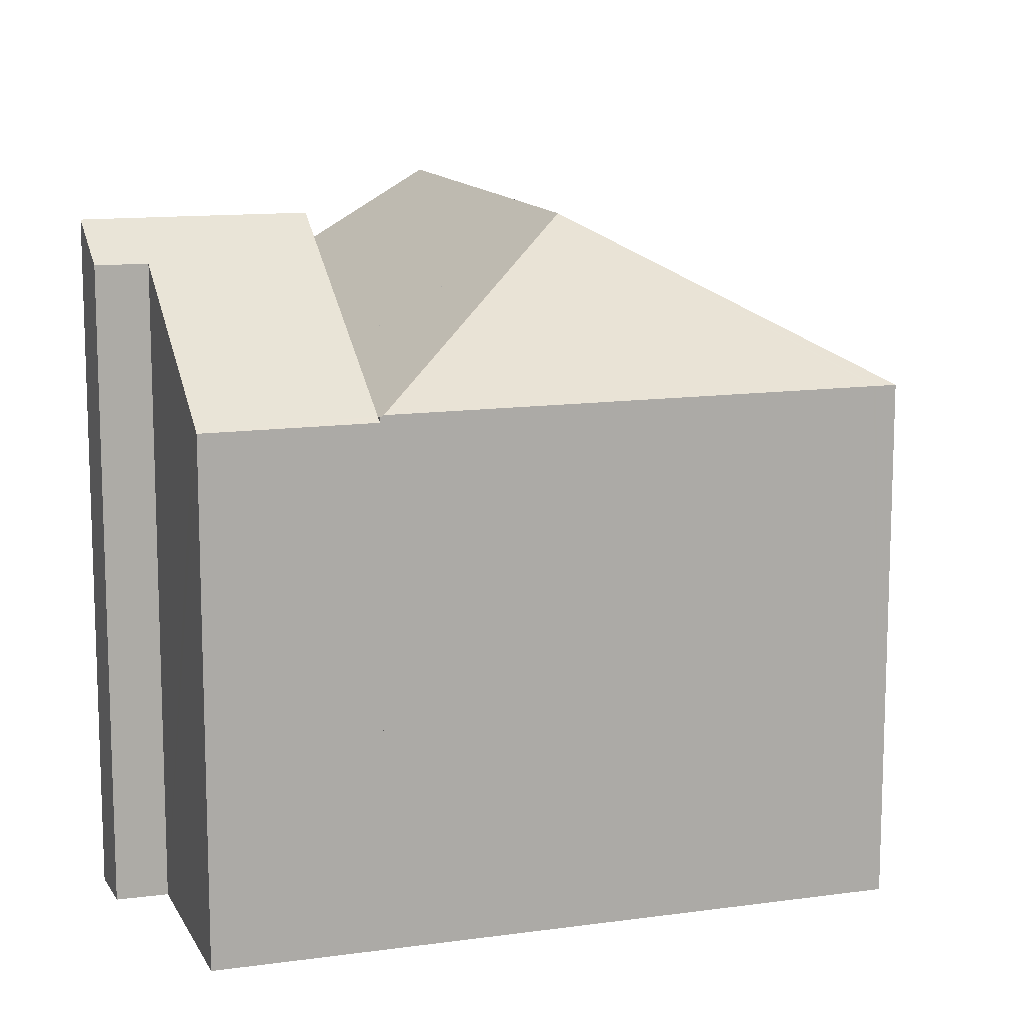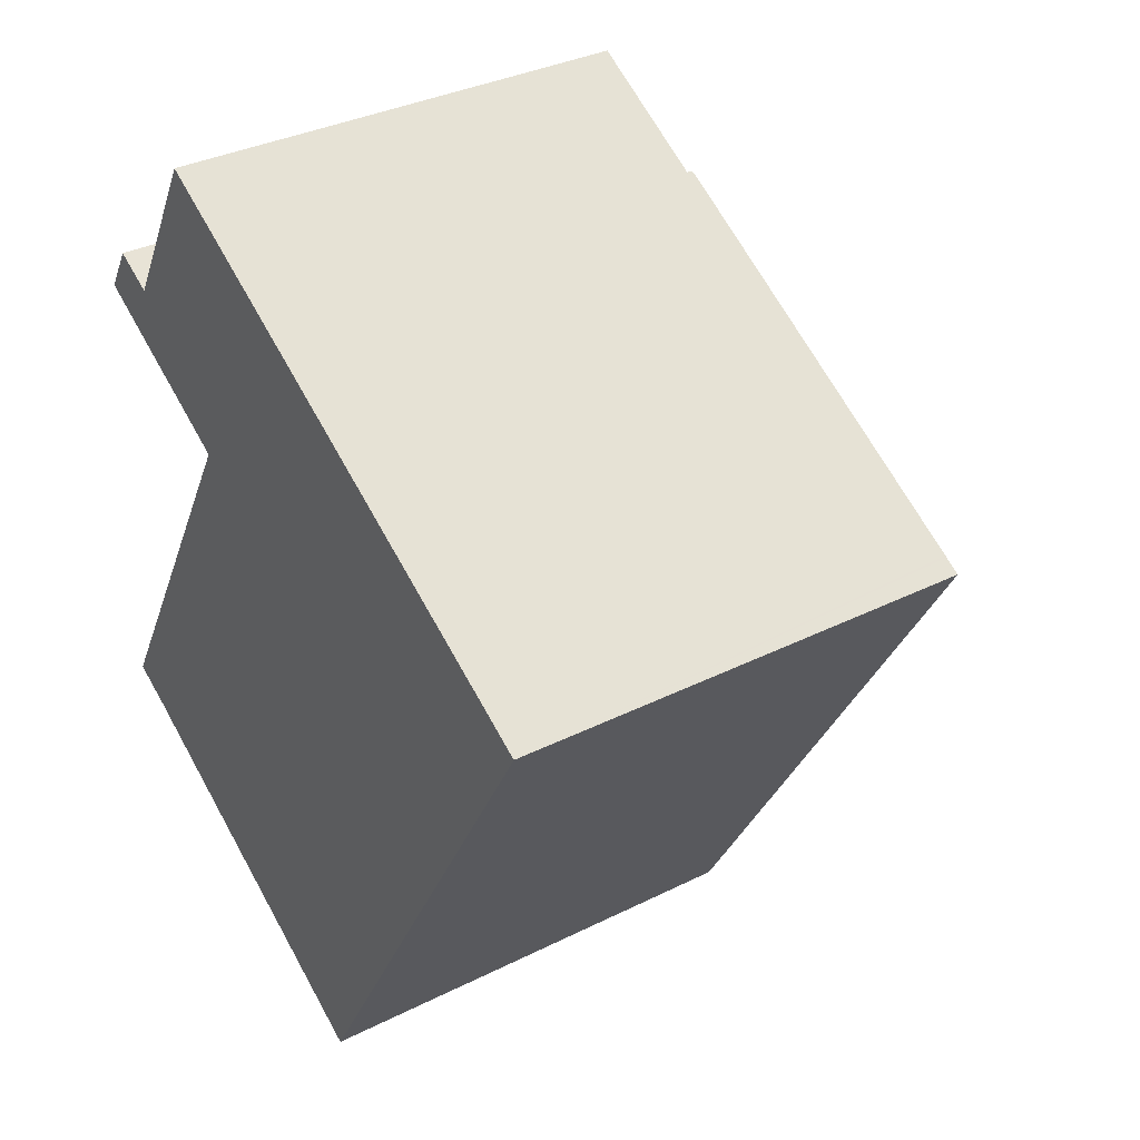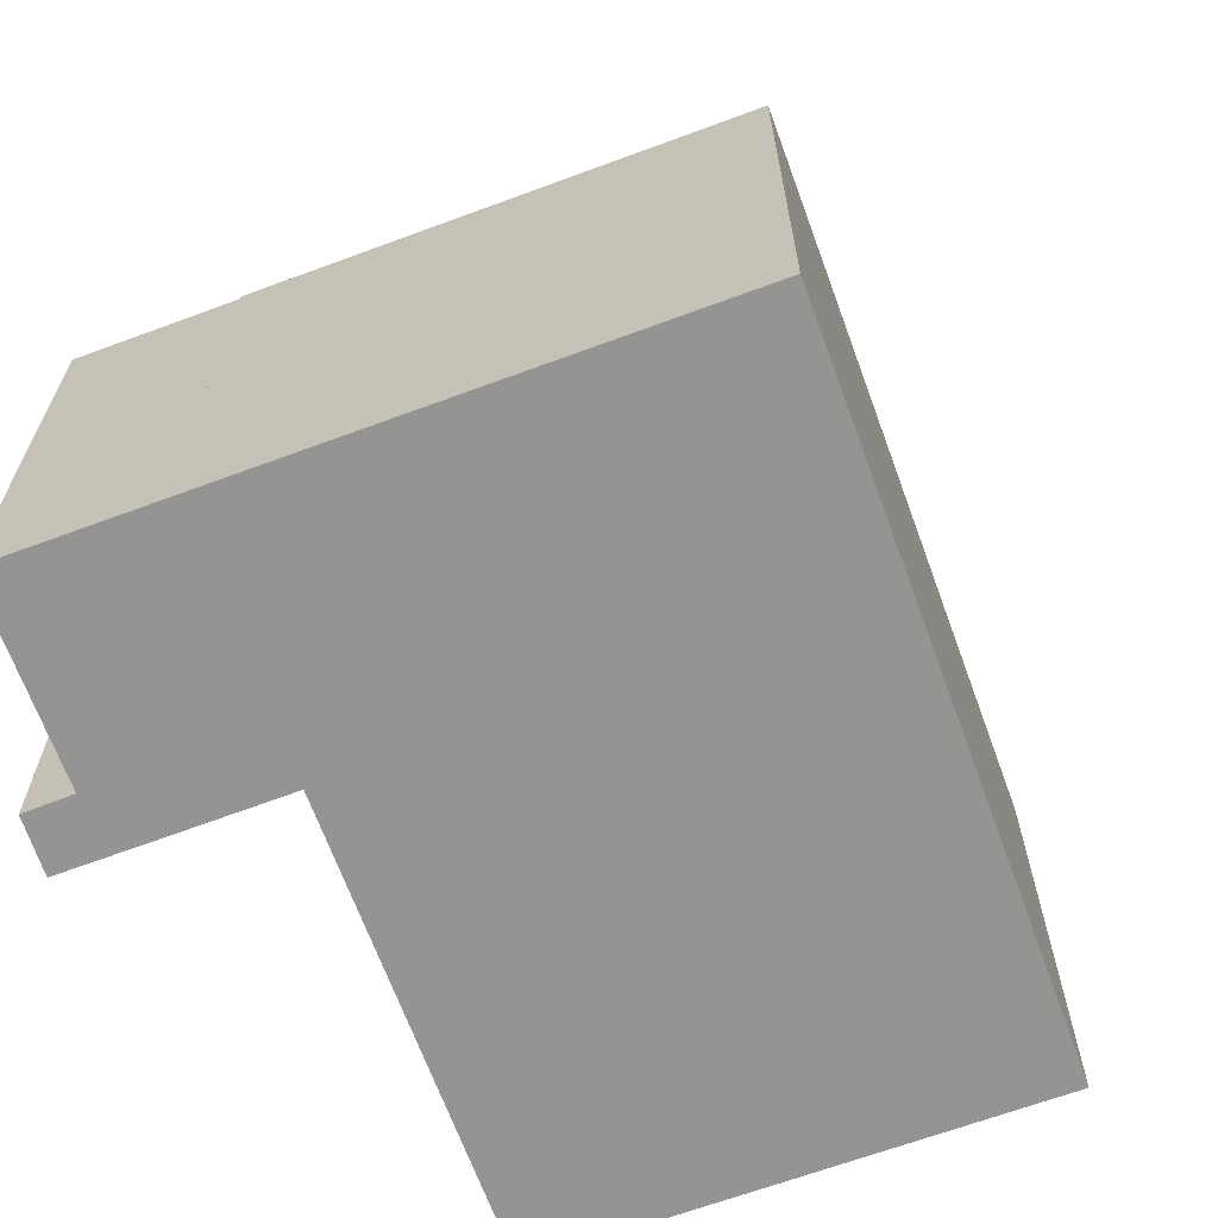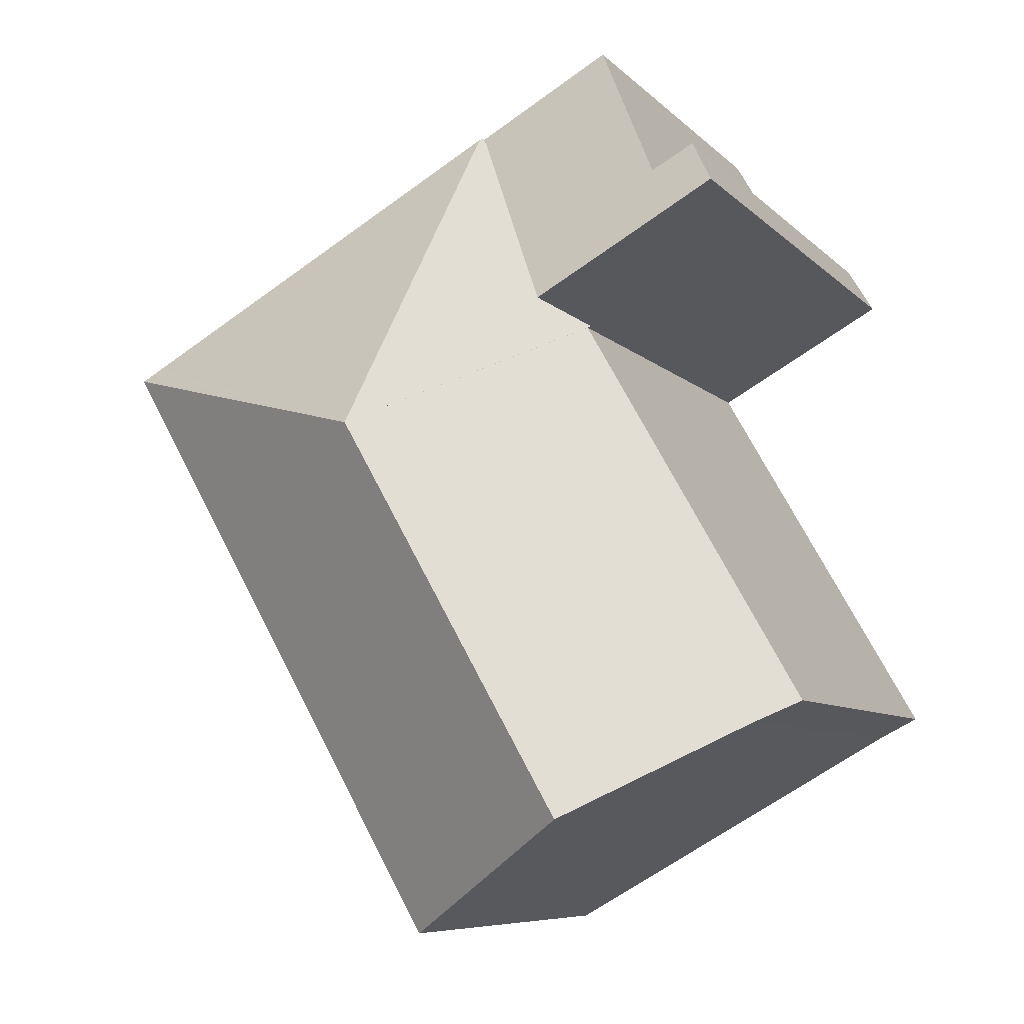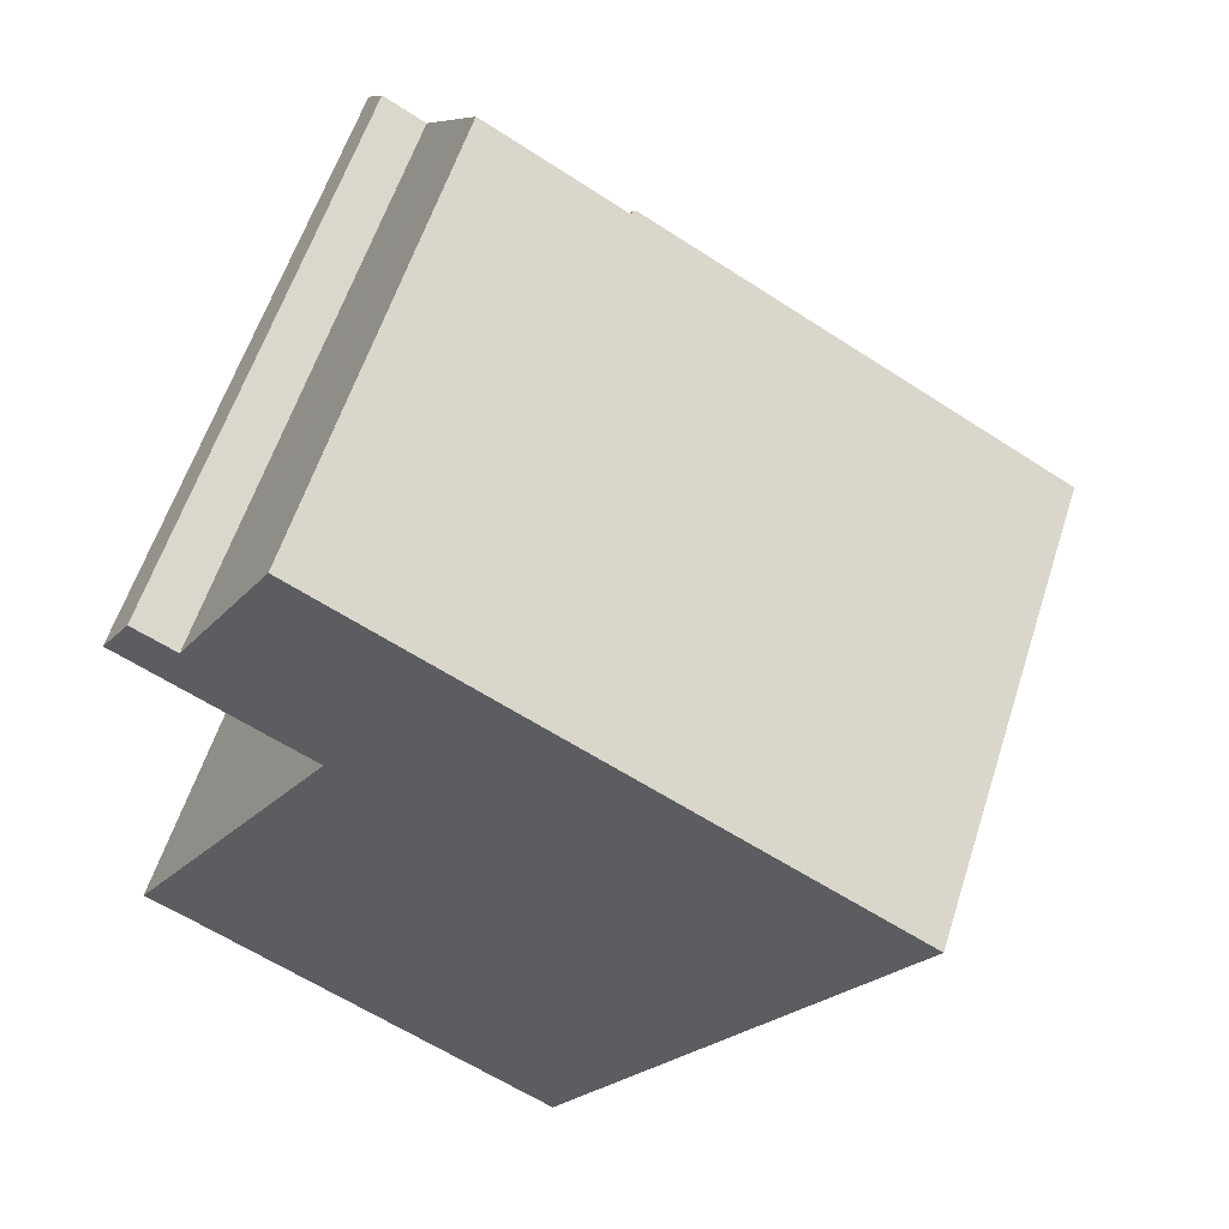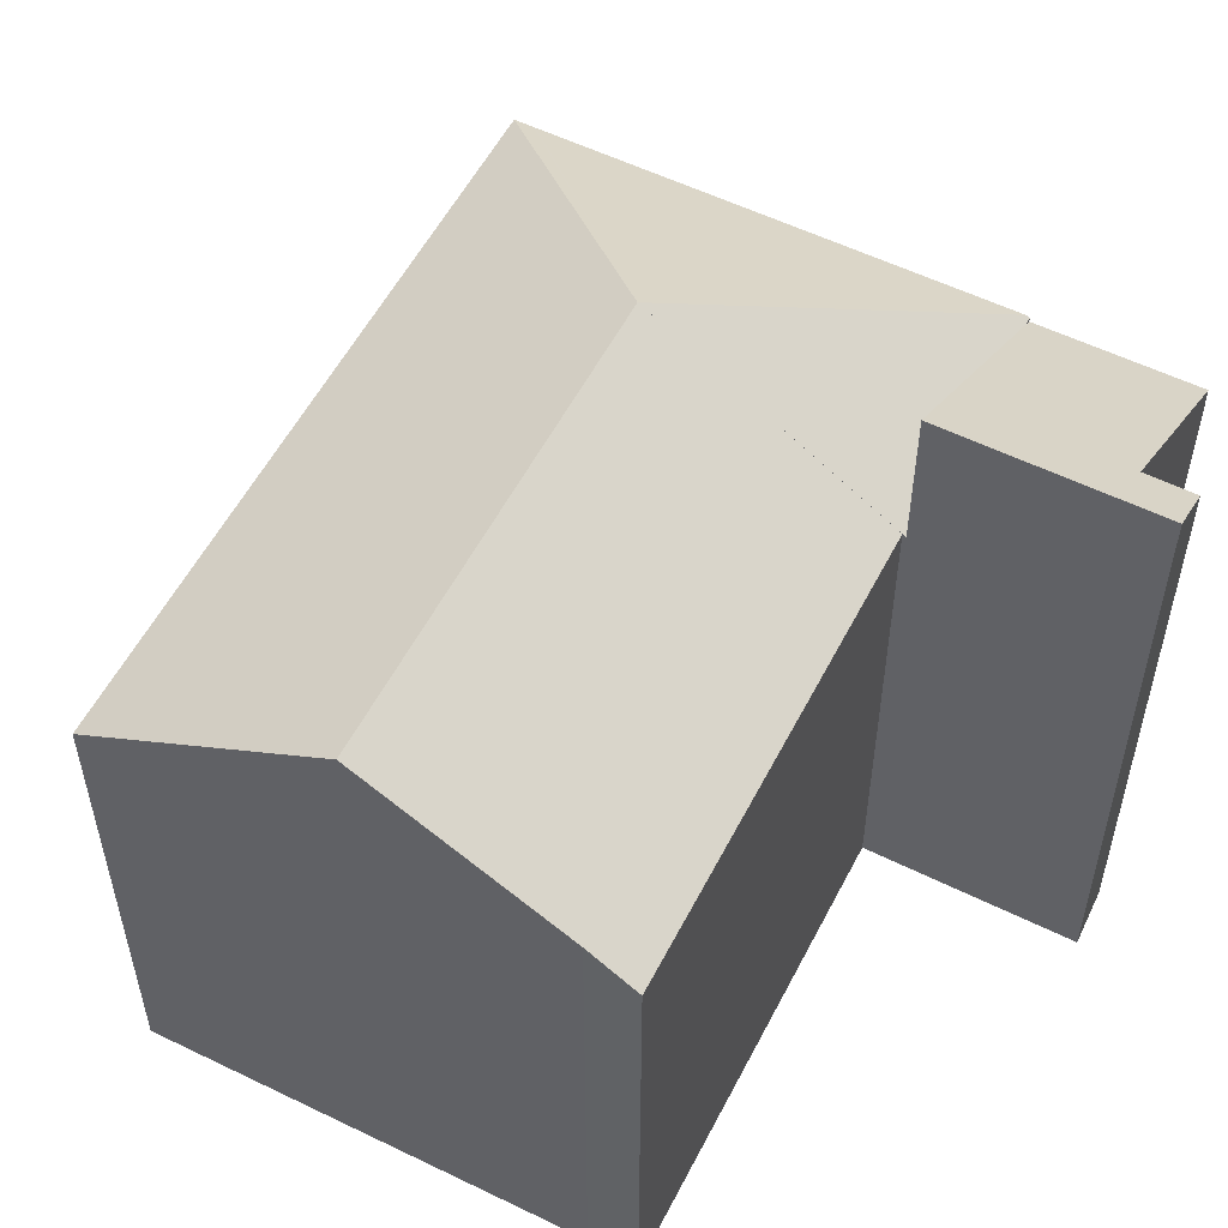
<metadata>
{"format":"obj","ext":"obj","renderer":"f3d","projection":"perspective","resolution":1024,"background":"white","views":[{"elev":12.8,"azim":11.4,"up":"+Y"},{"elev":34.5,"azim":56.0,"up":"+Z"},{"elev":-66.9,"azim":49.8,"up":"+Y"},{"elev":-7.5,"azim":-157.0,"up":"+Z"},{"elev":58.5,"azim":17.7,"up":"+Z"},{"elev":55.3,"azim":-123.3,"up":"+Y"}]}
</metadata>
<code>
v  2.086 17.47 16.01
v  2.404 18.48 13.94
v  1.218 18.48 14.6
v  3.429 18.47 13.36
v  6.544 18.46 11.63
v  3.328 17.45 15.35
v  10.09 14.12 17.83
v  3.24 17.45 15.39
v  5.973 14.22 19.96
v  6.159 13.99 20.29
v  10.19 13.99 18.02
v  3.328 -9.398e-16 15.35
v  6.159 -1.242e-15 20.29
v  5.973 -1.222e-15 19.96
v  1.218 -8.939e-16 14.6
v  2.086 -9.805e-16 16.01
v  10.19 -1.103e-15 18.02
v  3.24 -9.427e-16 15.39
v  6.544 -7.123e-16 11.63
v  10.09 -1.092e-15 17.83
v  2.404 -8.533e-16 13.94
v  3.429 -8.182e-16 13.36
v  18.84 14.18 4.62
v  12.92 18.23 8.414
v  22.53 14.18 11.07
v  12.26 14.18 -6.901
v  12.72 18.23 8.071
v  11.76 14.51 -6.619
v  6.147 18.23 -3.428
v  22.04 14.18 11.34
v  21.98 14.18 11.38
v  10.28 14.18 17.97
v  1.26 14.99 -0.651
v  0 14.17 8.679e-16
v  6.598 14.18 11.52
v  6.634 14.18 11.58
v  10.19 14.12 18.02
v  6.544 14.12 11.63
v  22.53 -6.777e-16 11.07
v  21.98 -6.966e-16 11.38
v  10.28 -1.1e-15 17.97
v  22.04 -6.946e-16 11.34
v  12.26 4.226e-16 -6.901
v  18.84 -2.829e-16 4.62
v  6.147 2.099e-16 -3.428
v  1.26 3.986e-17 -0.651
v  11.76 4.053e-16 -6.619
v  0 0 0
v  6.634 -7.093e-16 11.58
v  6.598 -7.054e-16 11.52
g defaultobject
f 1 2 3
f 2 1 4
f 4 1 5
f 5 1 6
f 5 6 7
f 6 1 8
f 7 6 9
f 7 9 10
f 7 10 11
f 12 9 6
f 9 12 10
f 10 12 13
f 13 12 14
f 15 1 3
f 1 15 16
f 13 11 10
f 11 13 17
f 16 8 1
f 8 16 6
f 6 16 12
f 12 16 18
f 7 19 5
f 19 7 11
f 19 11 17
f 19 17 20
f 19 4 5
f 4 19 2
f 2 19 3
f 3 19 15
f 15 19 21
f 21 19 22
f 21 16 15
f 16 21 22
f 16 22 19
f 16 19 18
f 18 19 12
f 12 19 14
f 14 19 20
f 14 20 13
f 13 20 17
f 23 24 25
f 24 23 26
f 24 26 27
f 27 26 28
f 27 28 29
f 24 30 25
f 30 24 31
f 31 24 32
f 33 27 29
f 27 33 34
f 27 34 35
f 27 35 24
f 24 35 36
f 32 7 37
f 7 32 24
f 7 24 38
f 30 39 25
f 39 30 31
f 39 31 32
f 39 32 37
f 39 37 40
f 40 37 41
f 41 37 17
f 39 40 42
f 39 23 25
f 23 39 26
f 26 39 43
f 43 39 44
f 28 33 29
f 33 28 26
f 33 26 43
f 33 43 45
f 33 45 46
f 45 43 47
f 46 34 33
f 34 46 48
f 49 38 36
f 38 49 19
f 48 35 34
f 35 48 36
f 36 48 49
f 49 48 50
f 19 7 38
f 7 19 37
f 37 19 17
f 17 19 20
f 20 41 17
f 41 20 40
f 40 20 19
f 40 19 49
f 40 49 50
f 40 50 48
f 40 48 42
f 42 48 39
f 39 48 44
f 44 48 46
f 44 46 47
f 44 47 43
f 47 46 45

</code>
